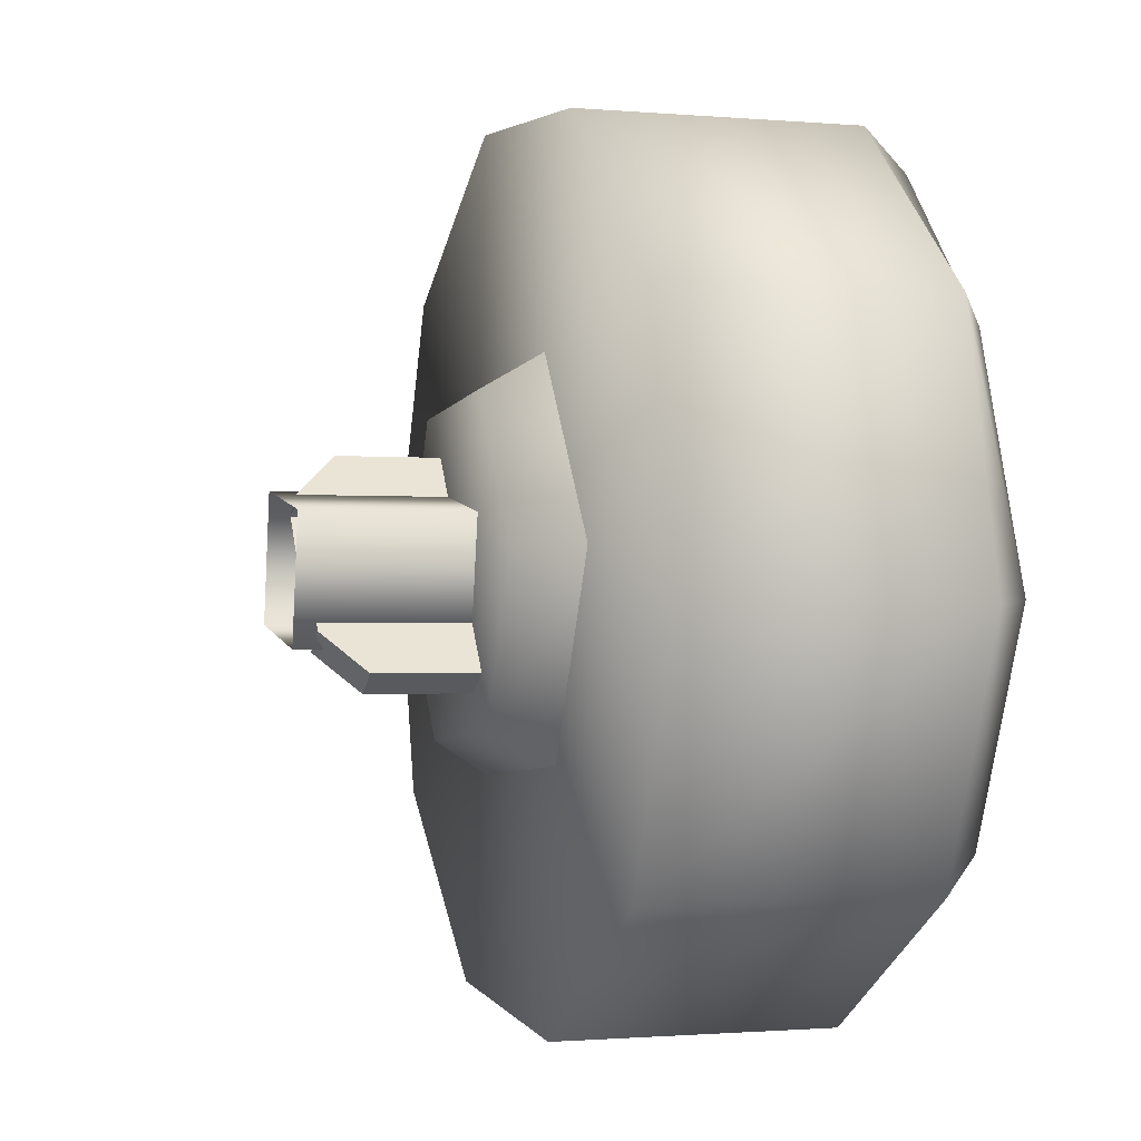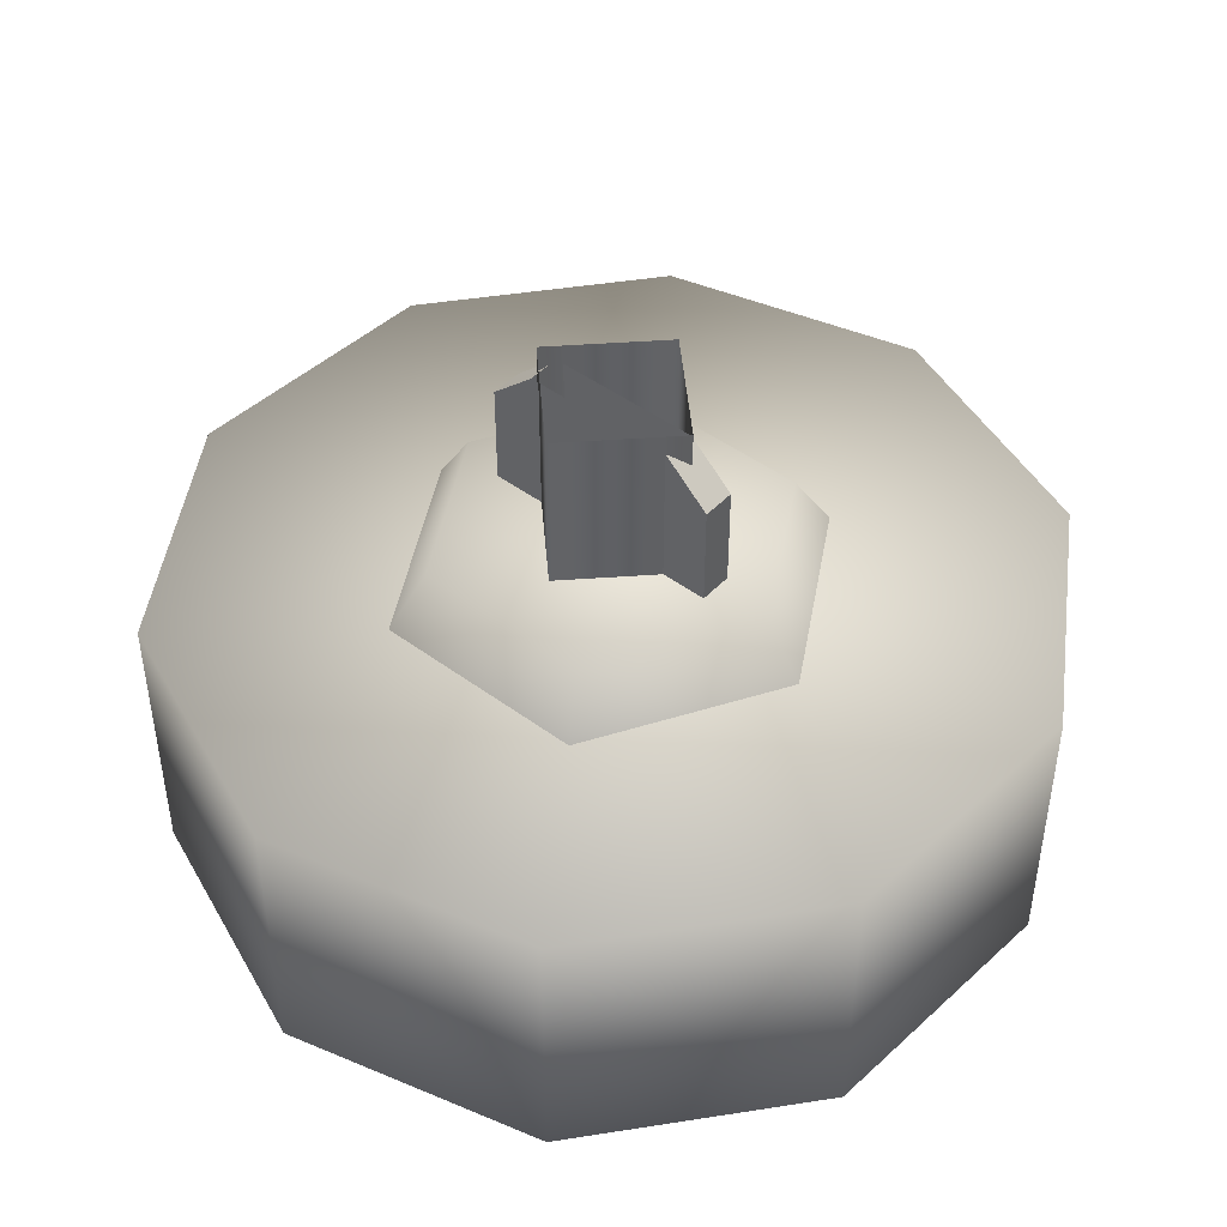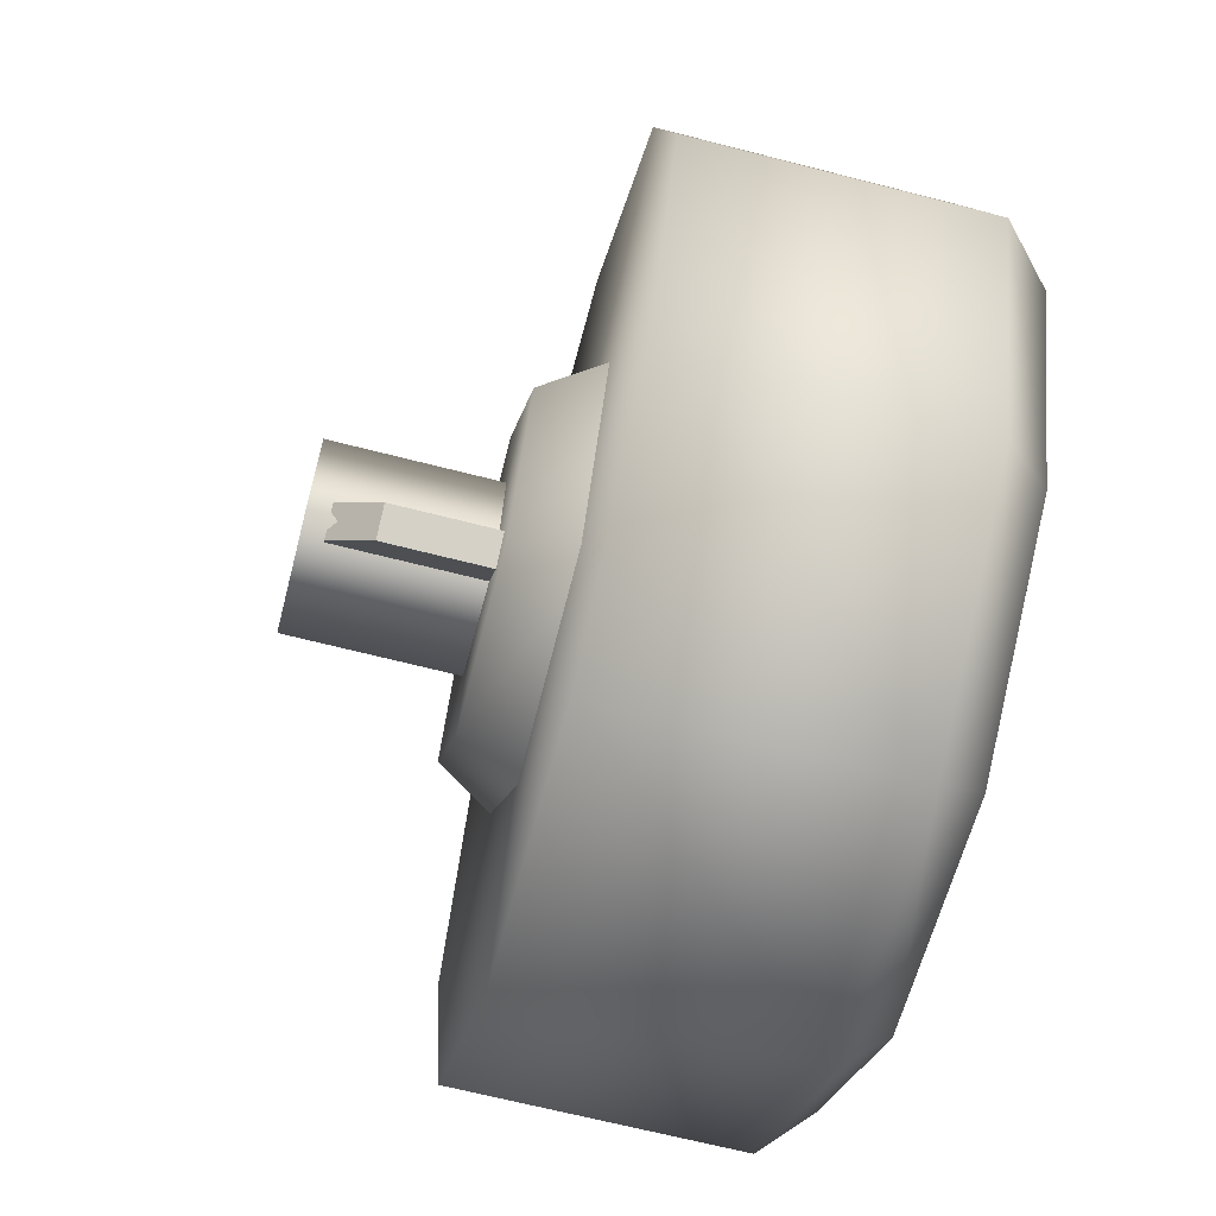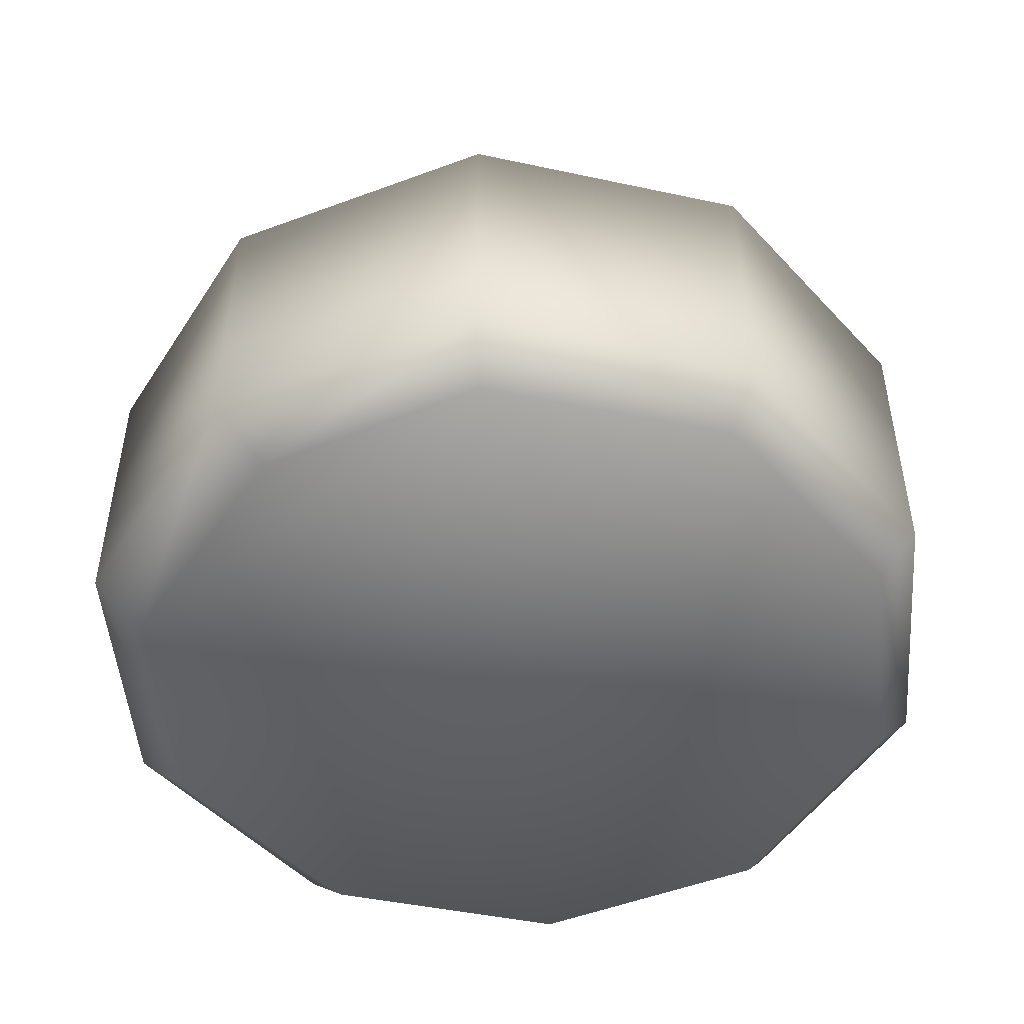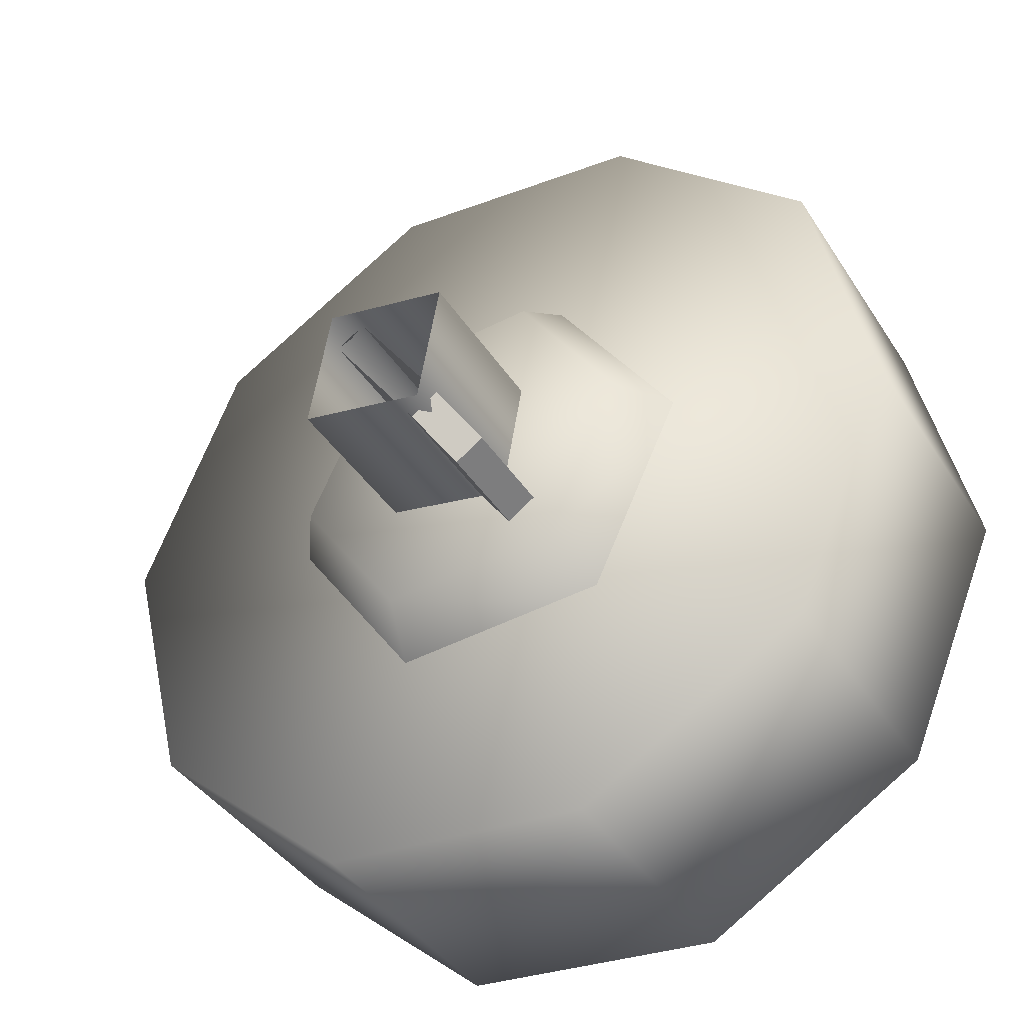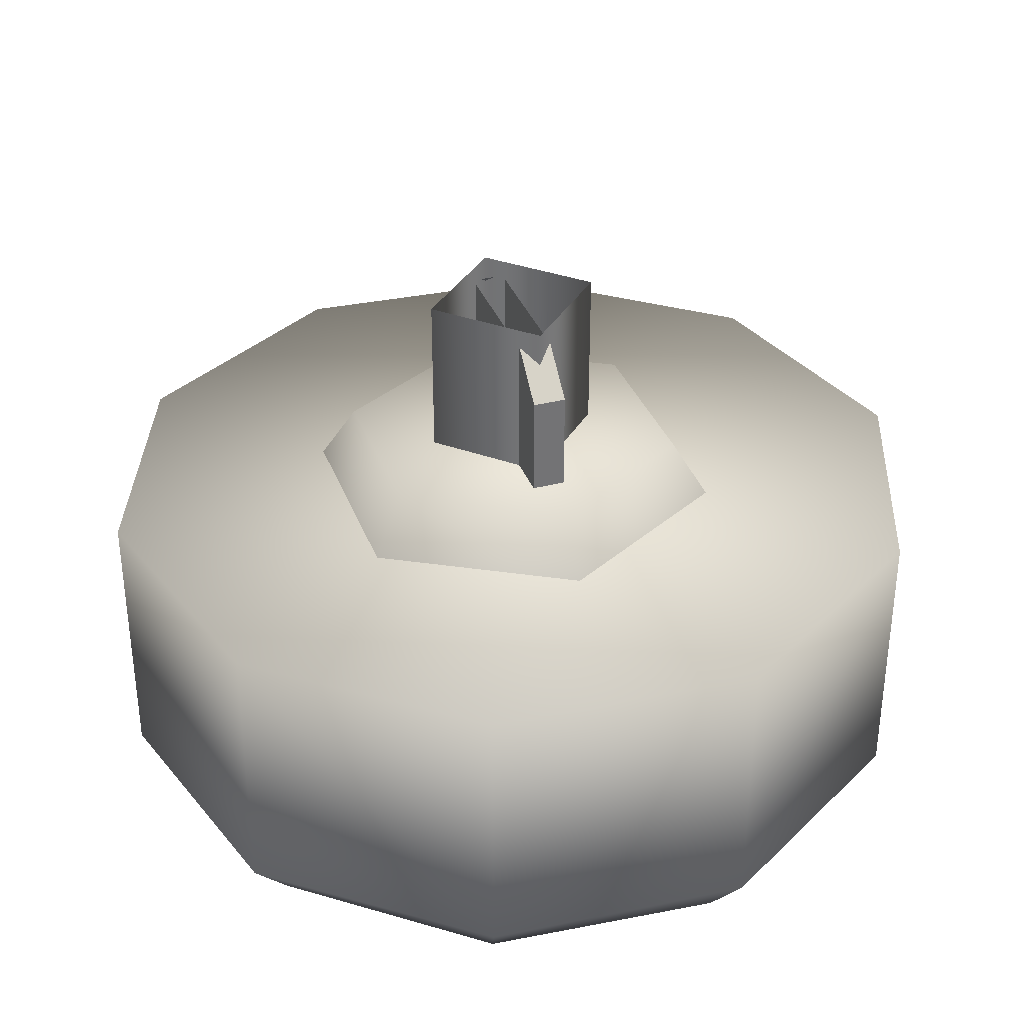
<metadata>
{"format":"obj","ext":"obj","renderer":"f3d","projection":"perspective","resolution":1024,"background":"white","views":[{"elev":-1.1,"azim":72.0,"up":"+Y"},{"elev":45.9,"azim":165.3,"up":"+Z"},{"elev":-66.4,"azim":75.5,"up":"+Y"},{"elev":-48.9,"azim":162.0,"up":"+Z"},{"elev":-38.8,"azim":29.0,"up":"+Y"},{"elev":34.6,"azim":-164.0,"up":"+Z"}]}
</metadata>
<code>
g wheel_low_Cylinder.002
v -0.3202 0.3964 -1.581
v -0.687 0.7096 -1.581
v -0.7997 1.179 -1.581
v -0.6152 1.624 -1.581
v -0.204 1.876 -1.581
v 0.2769 1.839 -1.581
v 0.6437 1.525 -1.581
v 0.5719 0.6108 -1.581
v -0.306 0.491 -2.173
v -0.3202 0.3964 -2.084
v -0.6286 0.7751 -2.173
v -0.687 0.7096 -2.084
v -0.7226 1.194 -2.173
v -0.7997 1.179 -2.084
v -0.5521 1.589 -2.173
v -0.6152 1.624 -2.084
v -0.1823 1.808 -2.173
v -0.204 1.876 -2.084
v 0.2456 1.768 -2.173
v 0.2769 1.839 -2.084
v 0.6437 1.525 -2.084
v 0.4918 0.6698 -2.173
v 0.5719 0.6108 -2.084
v 0.1607 0.3587 -1.581
v 0.1607 0.3587 -2.084
v 0.1219 0.4508 -2.173
v 0.7564 1.056 -1.581
v 0.7564 1.056 -2.084
v 0.6622 1.064 -2.173
v 0.5411 1.485 -2.159
v 0.2126 0.7829 -1.615
v 0.161 0.8566 -1.478
v -0.1944 0.7473 -1.615
v 0.3853 1.153 -1.615
v 0.2956 1.145 -1.478
v 0.1511 1.488 -1.615
v 0.113 1.406 -1.478
v -0.2559 1.452 -1.615
v -0.2043 1.378 -1.478
v -0.4286 1.082 -1.615
v -0.3389 1.09 -1.478
v -0.1563 0.8289 -1.478
v -0.1681 1.275 -1.565
v -0.1681 1.275 -1.295
v 0.08329 0.9153 -1.565
v -0.119 1.309 -1.565
v -0.119 1.309 -1.295
v 0.1324 0.9497 -1.565
v 0.1324 0.9497 -1.295
v 0.08596 1.016 -1.22
v 0.08329 0.9153 -1.295
v 0.03688 0.9816 -1.22
v -0.1217 1.208 -1.22
v -0.07263 1.243 -1.22
v 0.06961 0.9871 -1.552
v 0.06961 0.9871 -1.183
v -0.152 1.026 -1.552
v 0.1087 1.209 -1.552
v 0.1087 1.209 -1.183
v -0.1129 1.248 -1.552
v -0.1129 1.248 -1.183
v -0.152 1.026 -1.183
g wheel_low_textures
f 3 4 16 14
f 18 5 6 20
f 28 27 8 23
f 6 7 21 20
f 1 2 12 10
f 4 5 18 16
f 12 2 3 14
f 10 12 11 9
f 12 14 13 11
f 14 16 15 13
f 16 18 17 15
f 18 20 19 17
f 19 30 29 22 26 9 11 13 15 17
f 28 23 22 29
f 25 10 9 26
f 24 1 10 25
f 8 24 25 23
f 23 25 26 22
f 21 7 27 28
f 3 2 1 24 8 27 7 6 5 4
f 21 28 29 30
f 20 21 30 19
f 34 35 32 31
f 31 32 42 33
f 36 37 35 34
f 38 39 37 36
f 40 41 39 38
f 33 42 41 40
f 42 32 35 37 39 41
f 47 46 43 44
f 45 51 52 53 44 43
f 49 48 46 47 54 50
f 51 45 48 49
f 49 50 52 51
f 44 53 54 47
f 58 59 56 55
f 55 56 62 57
f 60 61 59 58
f 57 62 61 60

</code>
